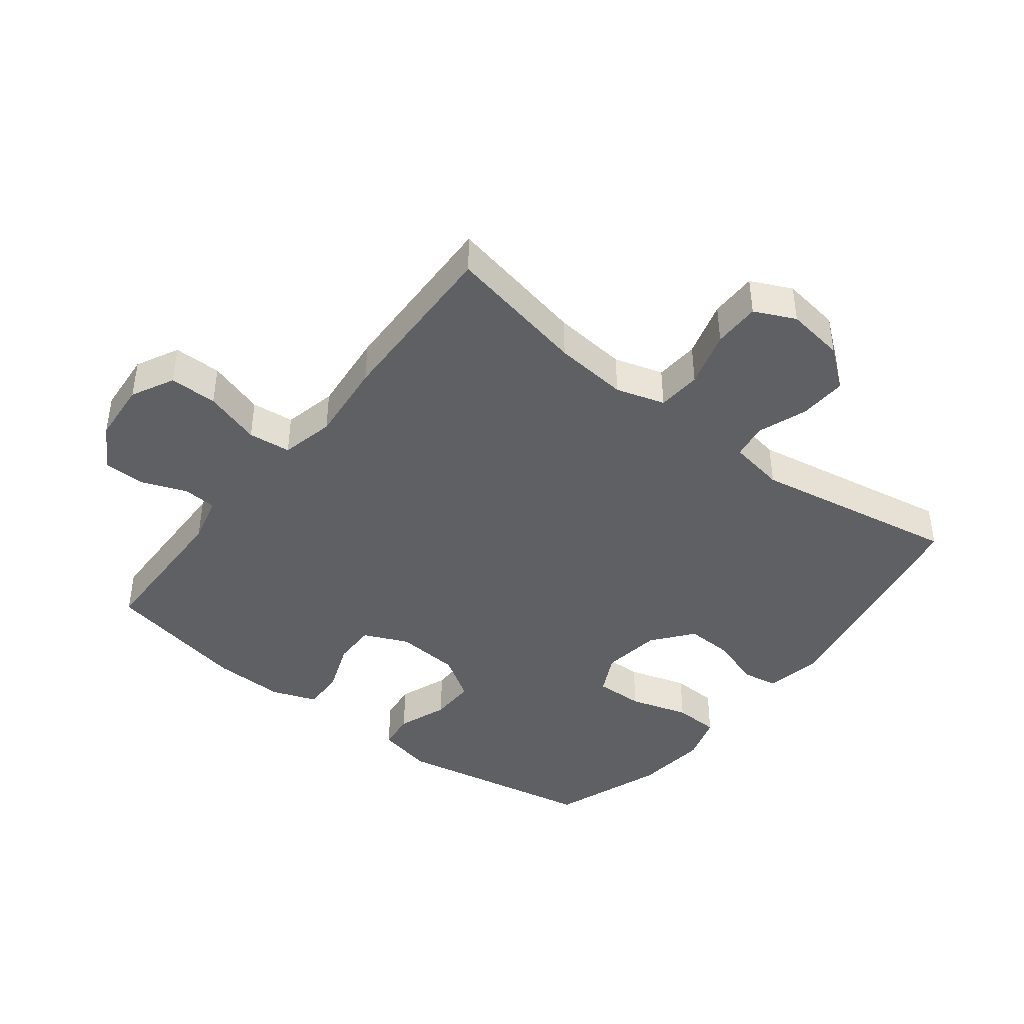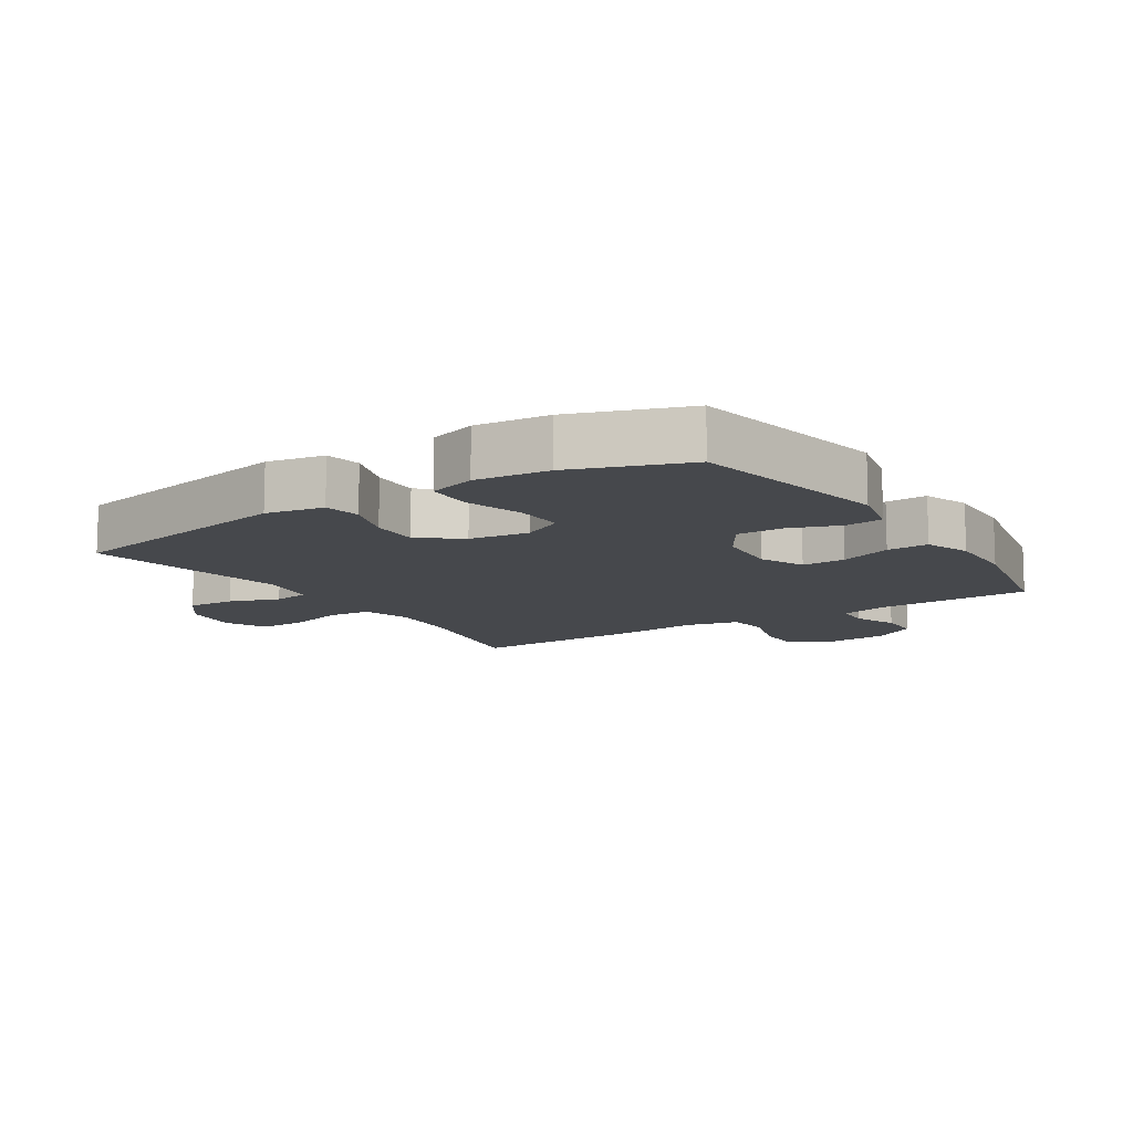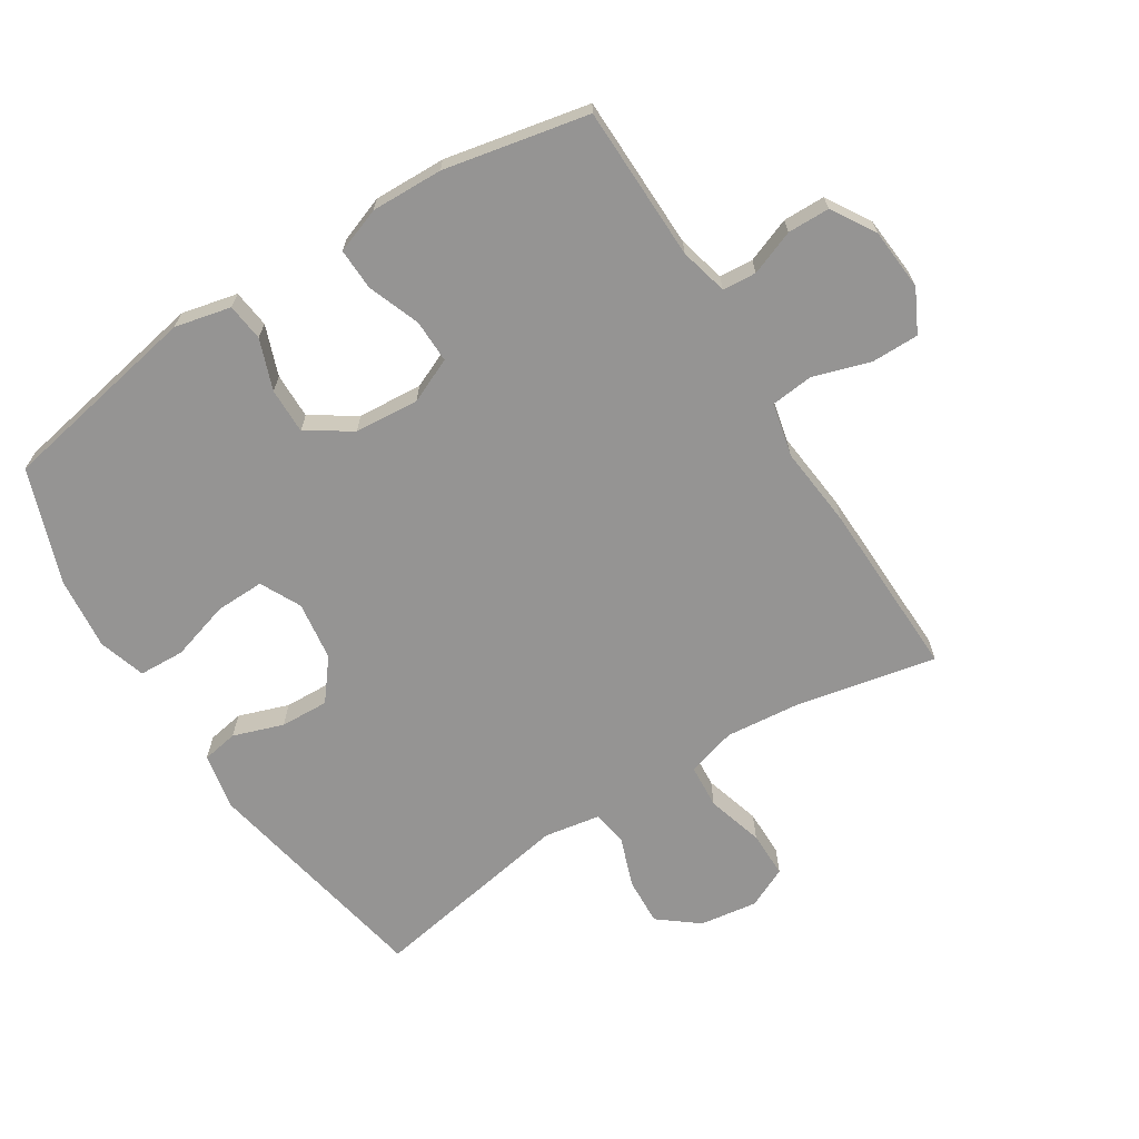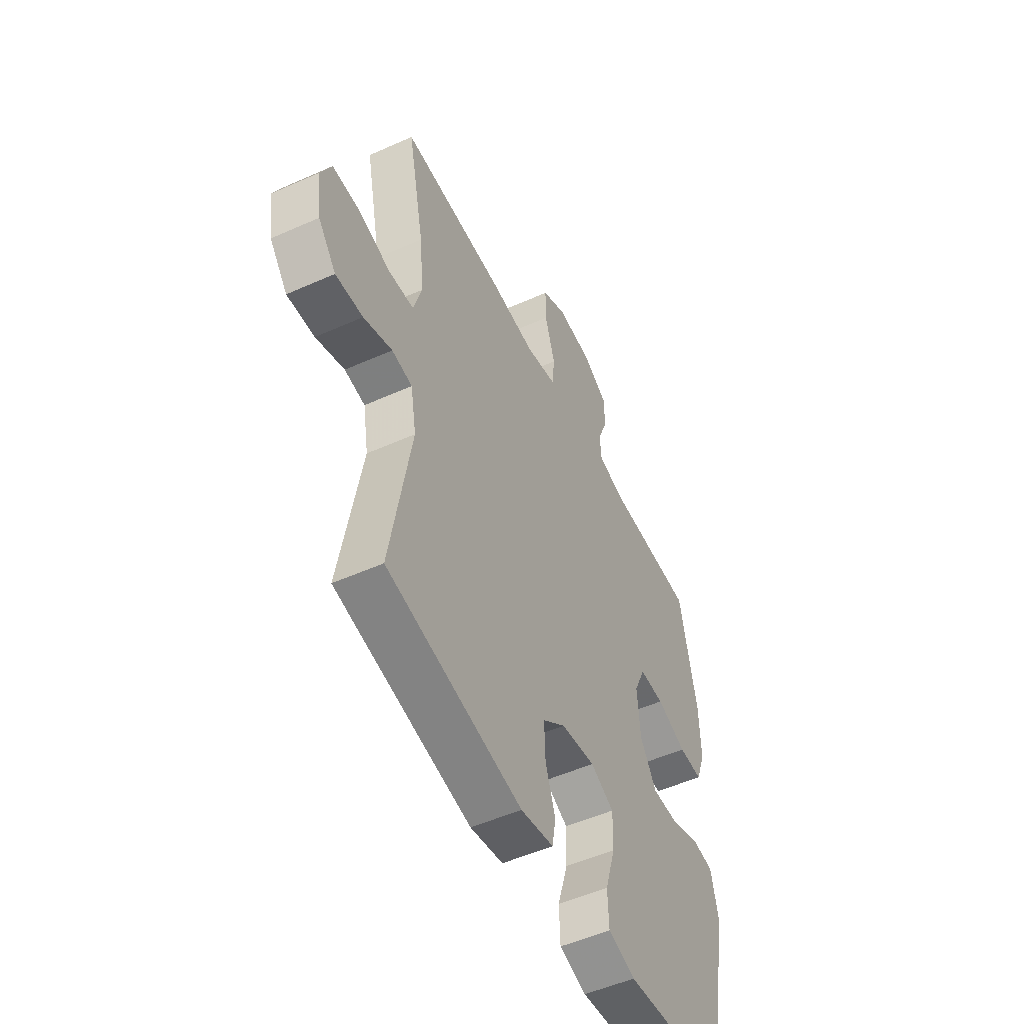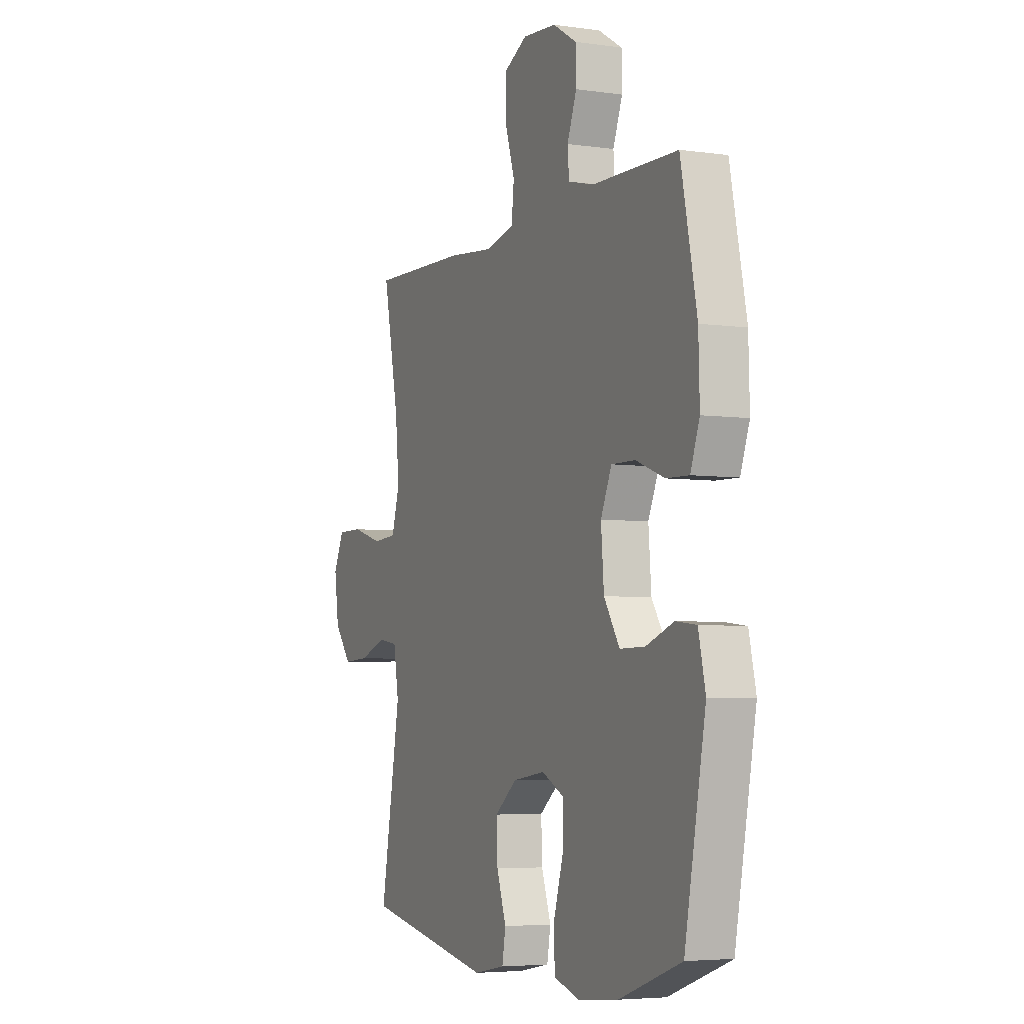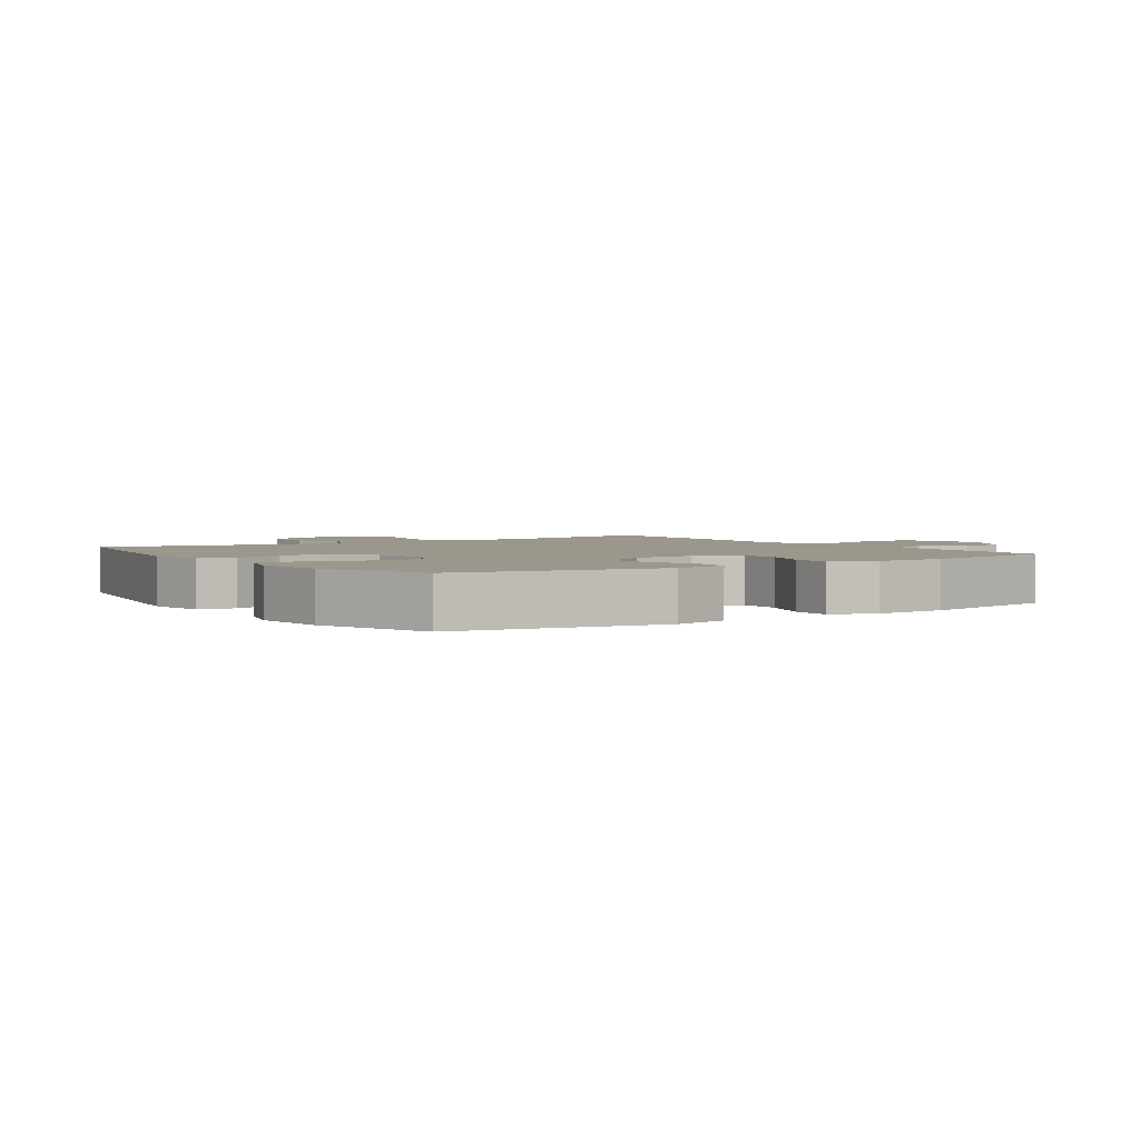
<metadata>
{"format":"obj","ext":"obj","renderer":"f3d","projection":"perspective","resolution":1024,"background":"white","views":[{"elev":-42.4,"azim":52.1,"up":"+Y"},{"elev":-11.3,"azim":-147.1,"up":"+Y"},{"elev":-67.1,"azim":-57.8,"up":"+Y"},{"elev":-51.9,"azim":115.8,"up":"+Z"},{"elev":-4.9,"azim":-114.3,"up":"+Z"},{"elev":2.7,"azim":-124.2,"up":"+Y"}]}
</metadata>
<code>
v 0.5 0.07 0.5
v 0.455 0.07 0.278
v 0.444 0.07 0.162
v 0.467 0.07 0.085
v 0.536 0.07 0.08
v 0.625 0.07 0.106
v 0.699 0.07 0.106
v 0.729 0.07 0.042
v 0.716 0.07 -0.049
v 0.667 0.07 -0.111
v 0.592 0.07 -0.107
v 0.514 0.07 -0.079
v 0.458 0.07 -0.088
v 0.443 0.07 -0.176
v 0.5 0.07 -0.5
v 0.13 0.07 -0.571
v 0.04 0.07 -0.554
v 0.03 0.07 -0.497
v 0.057 0.07 -0.418
v 0.06 0.07 -0.342
v -0.003 0.07 -0.292
v -0.096 0.07 -0.279
v -0.16 0.07 -0.311
v -0.158 0.07 -0.388
v -0.13 0.07 -0.481
v -0.133 0.07 -0.553
v -0.207 0.07 -0.576
v -0.322 0.07 -0.564
v -0.5 0.07 -0.5
v -0.56 0.07 -0.182
v -0.54 0.07 -0.094
v -0.481 0.07 -0.087
v -0.402 0.07 -0.116
v -0.33 0.07 -0.117
v -0.285 0.07 -0.047
v -0.277 0.07 0.054
v -0.308 0.07 0.124
v -0.376 0.07 0.123
v -0.458 0.07 0.092
v -0.523 0.07 0.09
v -0.549 0.07 0.161
v -0.546 0.07 0.274
v -0.5 0.07 0.5
v -0.257 0.07 0.505
v -0.182 0.07 0.524
v -0.178 0.07 0.577
v -0.205 0.07 0.647
v -0.204 0.07 0.713
v -0.135 0.07 0.755
v -0.038 0.07 0.763
v 0.029 0.07 0.729
v 0.029 0.07 0.654
v 0.001 0.07 0.565
v 0.008 0.07 0.498
v 0.092 0.07 0.479
v 0.22 0.07 0.492
v 0.5 0 0.5
v 0.455 0 0.278
v 0.444 0 0.162
v 0.467 0 0.085
v 0.536 0 0.08
v 0.625 0 0.106
v 0.699 0 0.106
v 0.729 0 0.042
v 0.716 0 -0.049
v 0.667 0 -0.111
v 0.592 0 -0.107
v 0.514 0 -0.079
v 0.458 0 -0.088
v 0.443 0 -0.176
v 0.5 0 -0.5
v 0.13 0 -0.571
v 0.04 0 -0.554
v 0.03 0 -0.497
v 0.057 0 -0.418
v 0.06 0 -0.342
v -0.003 0 -0.292
v -0.096 0 -0.279
v -0.16 0 -0.311
v -0.158 0 -0.388
v -0.13 0 -0.481
v -0.133 0 -0.553
v -0.207 0 -0.576
v -0.322 0 -0.564
v -0.5 0 -0.5
v -0.56 0 -0.182
v -0.54 0 -0.094
v -0.481 0 -0.087
v -0.402 0 -0.116
v -0.33 0 -0.117
v -0.285 0 -0.047
v -0.277 0 0.054
v -0.308 0 0.124
v -0.376 0 0.123
v -0.458 0 0.092
v -0.523 0 0.09
v -0.549 0 0.161
v -0.546 0 0.274
v -0.5 0 0.5
v -0.257 0 0.505
v -0.182 0 0.524
v -0.178 0 0.577
v -0.205 0 0.647
v -0.204 0 0.713
v -0.135 0 0.755
v -0.038 0 0.763
v 0.029 0 0.729
v 0.029 0 0.654
v 0.001 0 0.565
v 0.008 0 0.498
v 0.092 0 0.479
v 0.22 0 0.492
f 55 56 1 2
f 54 55 2 3
f 50 51 52 53
f 50 53 54
f 49 50 54
f 46 47 48 49
f 45 46 49 54
f 44 45 54 3
f 38 39 40 41
f 37 38 41 42
f 30 31 32 33
f 30 33 34
f 29 30 34
f 28 29 34 35
f 24 25 26 27
f 23 24 27 28
f 16 17 18 19
f 14 15 16 19
f 13 14 19 20
f 9 10 11 12
f 7 8 9 12
f 5 6 7 12
f 4 5 12 13
f 37 42 43 44
f 36 37 44 3
f 23 28 35 36
f 22 23 36 3
f 21 22 3 4
f 4 13 20 21
f 58 57 112 111
f 59 58 111 110
f 109 108 107 106
f 110 109 106
f 110 106 105
f 105 104 103 102
f 110 105 102 101
f 59 110 101 100
f 97 96 95 94
f 98 97 94 93
f 89 88 87 86
f 90 89 86
f 90 86 85
f 91 90 85 84
f 83 82 81 80
f 84 83 80 79
f 75 74 73 72
f 75 72 71 70
f 76 75 70 69
f 68 67 66 65
f 68 65 64 63
f 68 63 62 61
f 69 68 61 60
f 100 99 98 93
f 59 100 93 92
f 92 91 84 79
f 59 92 79 78
f 60 59 78 77
f 77 76 69 60
f 1 57 58 2
f 2 58 59 3
f 3 59 60 4
f 4 60 61 5
f 5 61 62 6
f 6 62 63 7
f 7 63 64 8
f 8 64 65 9
f 9 65 66 10
f 10 66 67 11
f 11 67 68 12
f 12 68 69 13
f 13 69 70 14
f 14 70 71 15
f 15 71 72 16
f 16 72 73 17
f 17 73 74 18
f 18 74 75 19
f 19 75 76 20
f 20 76 77 21
f 21 77 78 22
f 22 78 79 23
f 23 79 80 24
f 24 80 81 25
f 25 81 82 26
f 26 82 83 27
f 27 83 84 28
f 28 84 85 29
f 29 85 86 30
f 30 86 87 31
f 31 87 88 32
f 32 88 89 33
f 33 89 90 34
f 34 90 91 35
f 35 91 92 36
f 36 92 93 37
f 37 93 94 38
f 38 94 95 39
f 39 95 96 40
f 40 96 97 41
f 41 97 98 42
f 42 98 99 43
f 43 99 100 44
f 44 100 101 45
f 45 101 102 46
f 46 102 103 47
f 47 103 104 48
f 48 104 105 49
f 49 105 106 50
f 50 106 107 51
f 51 107 108 52
f 52 108 109 53
f 53 109 110 54
f 54 110 111 55
f 55 111 112 56
f 56 112 57 1

</code>
